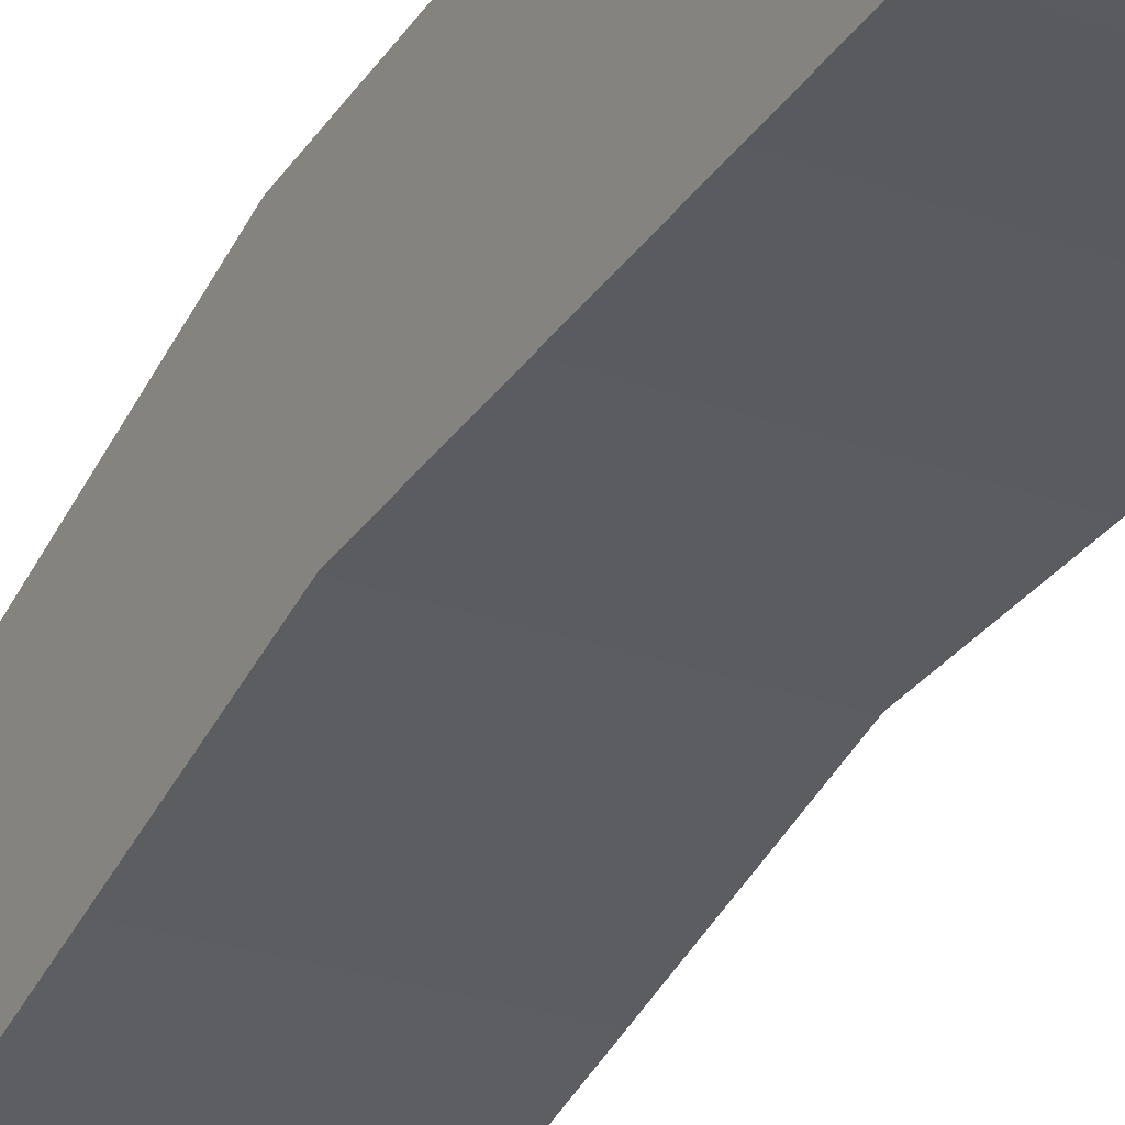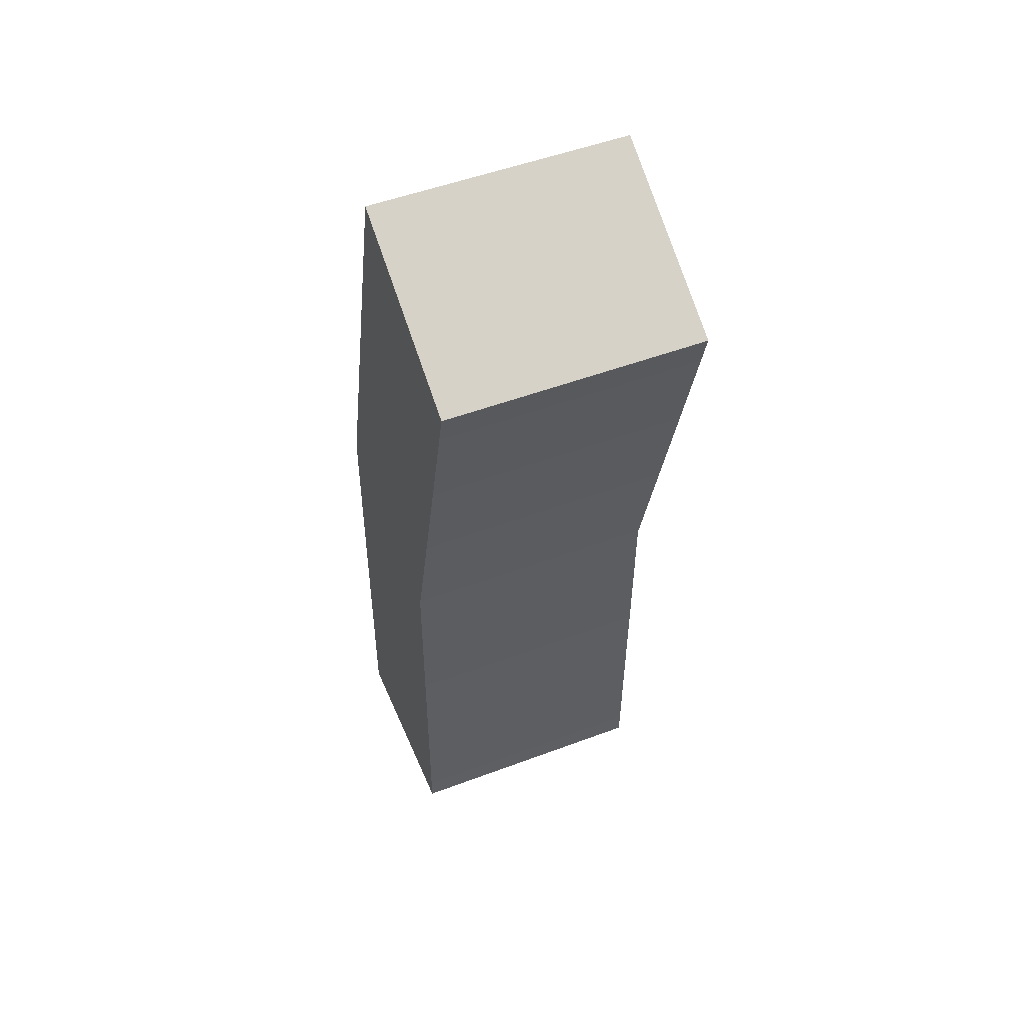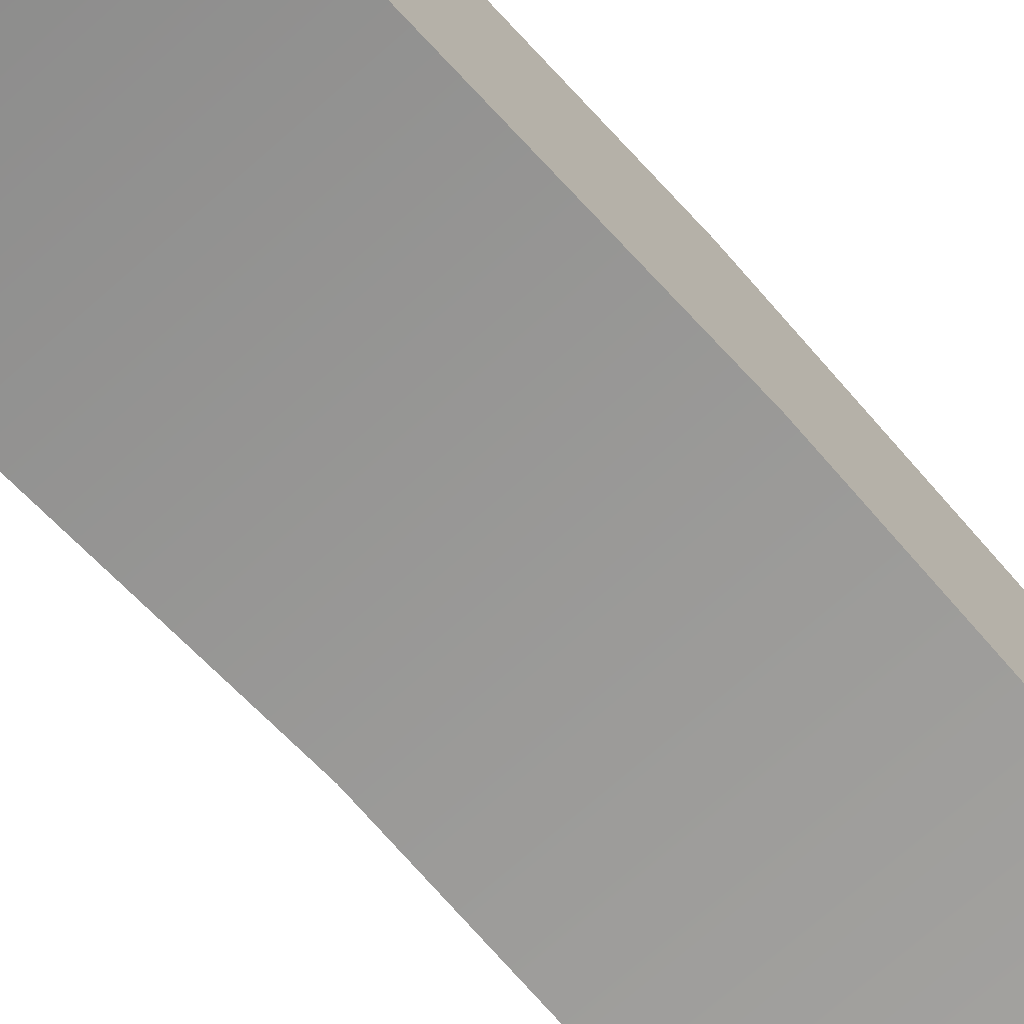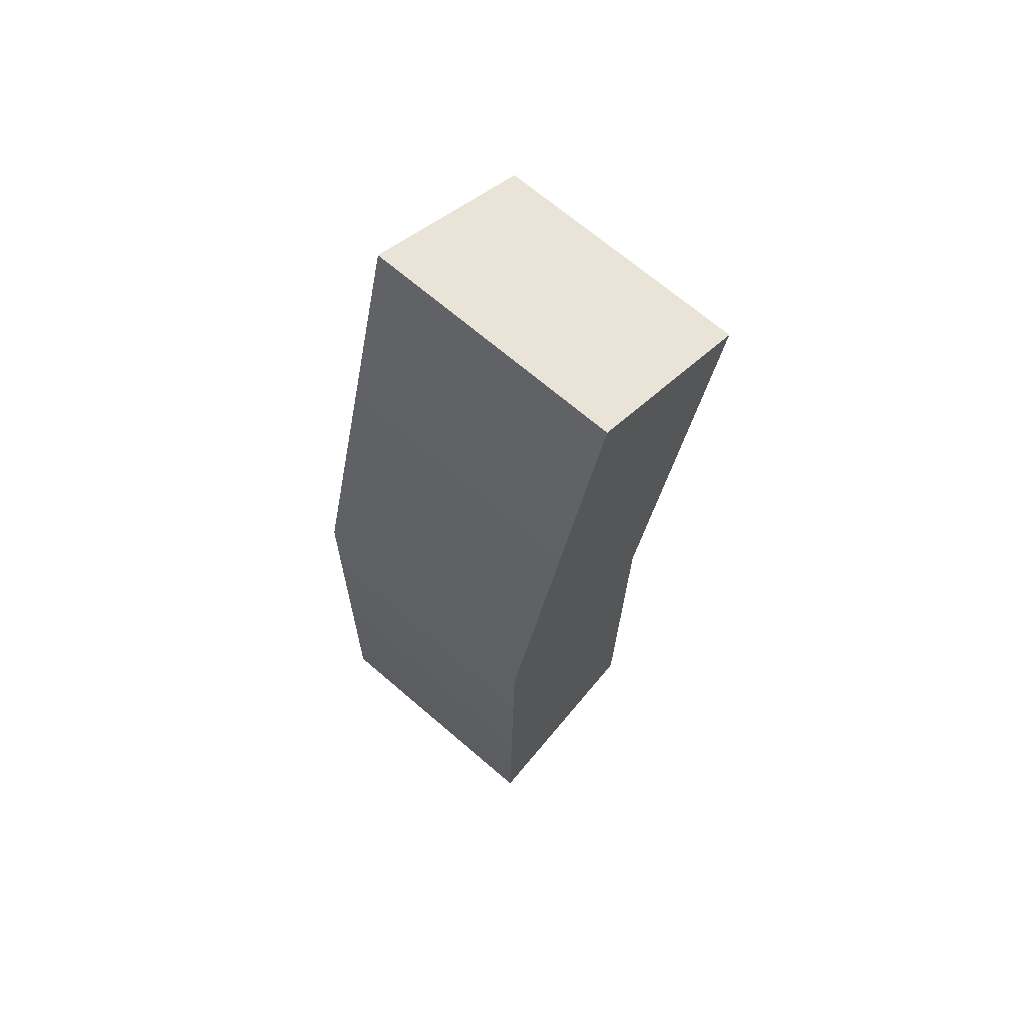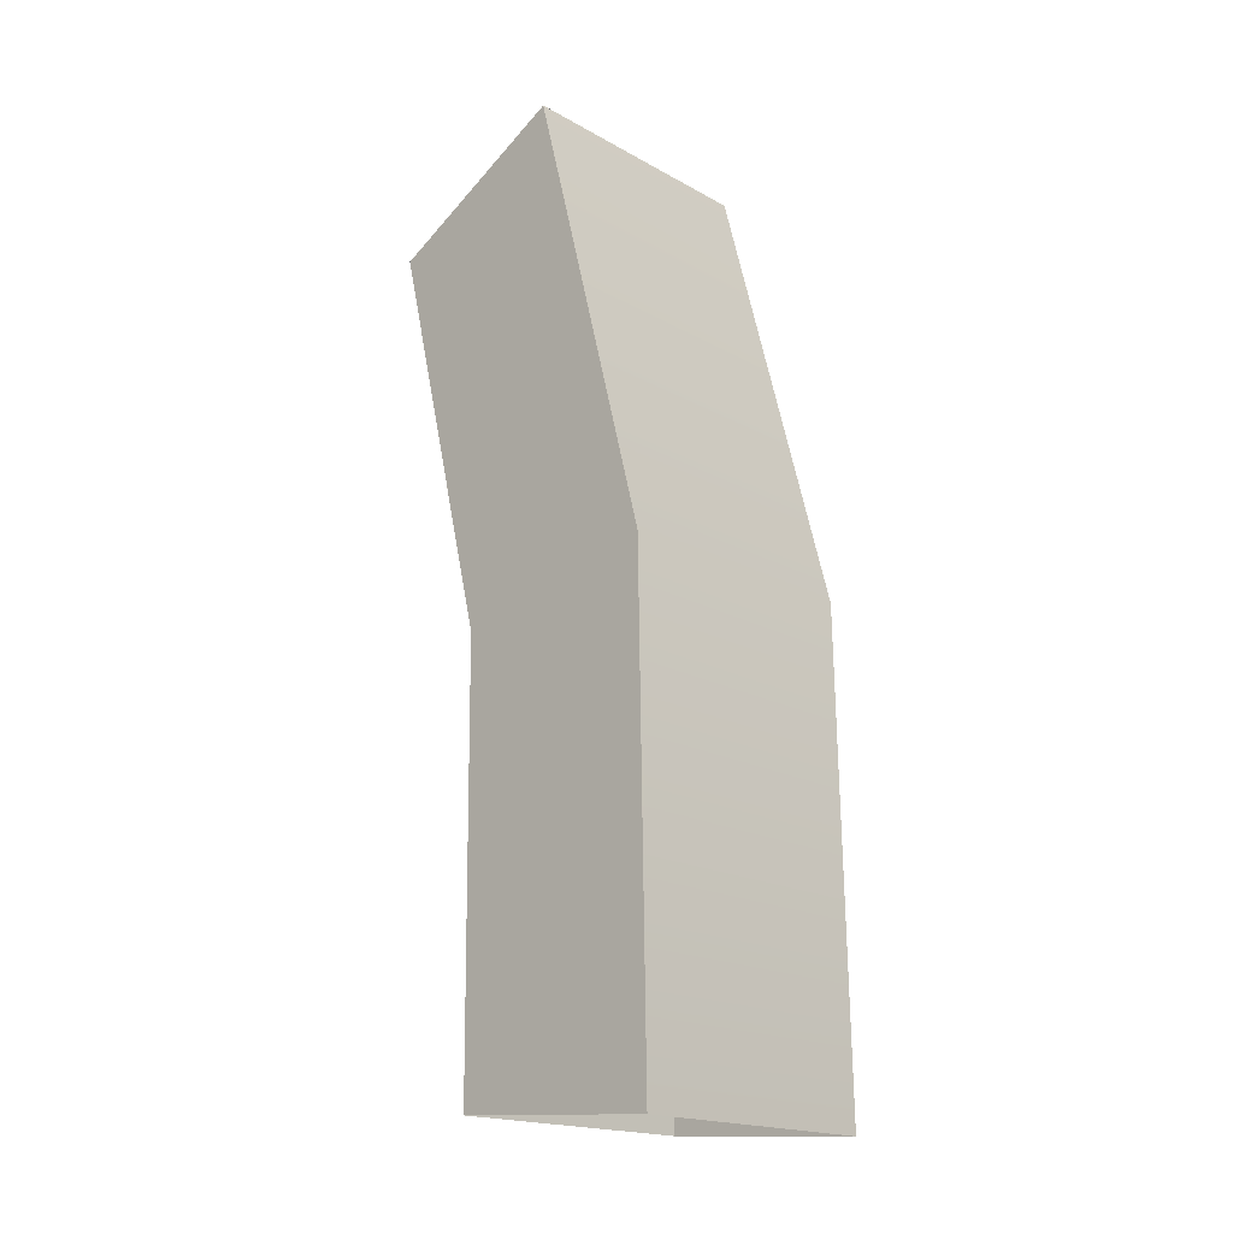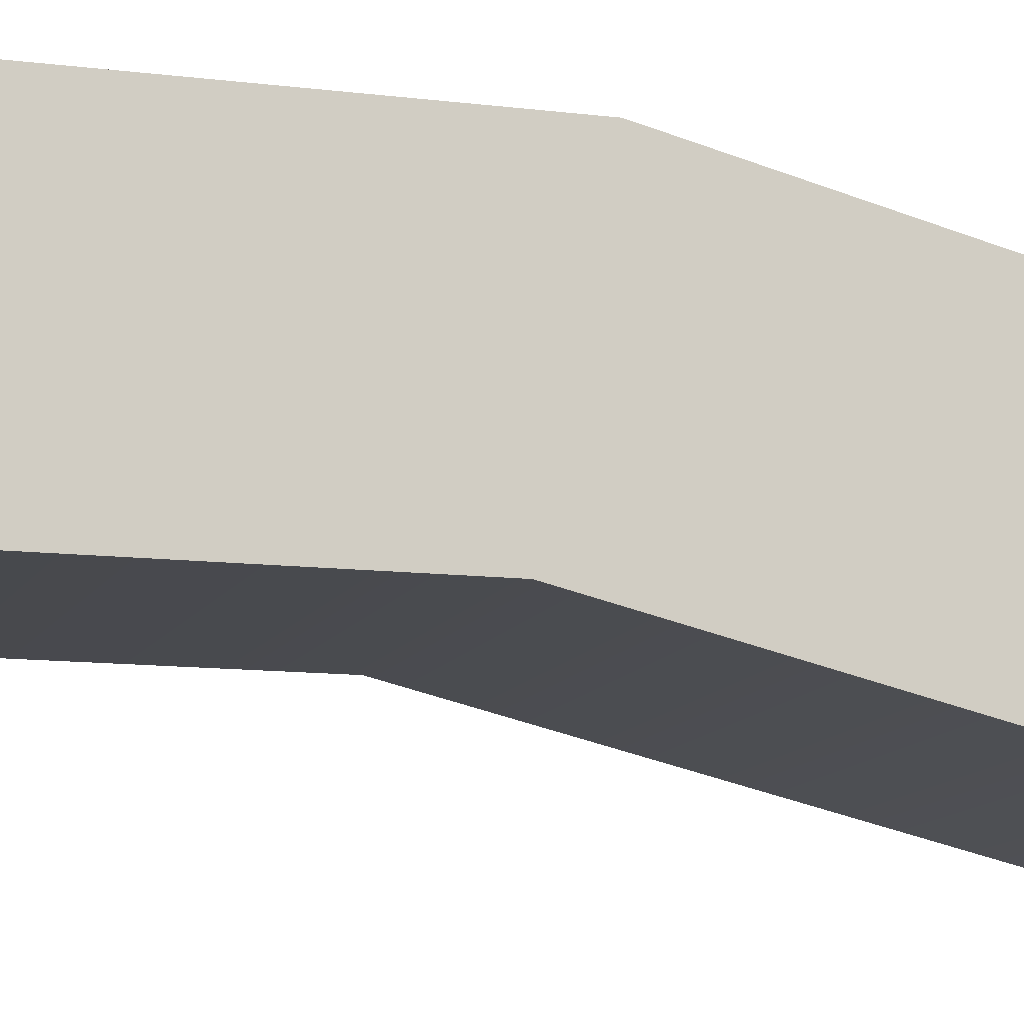
<metadata>
{"format":"obj","ext":"obj","renderer":"f3d","projection":"perspective","resolution":1024,"background":"white","views":[{"elev":-31.7,"azim":-29.8,"up":"+Z"},{"elev":51.5,"azim":155.3,"up":"+Y"},{"elev":-75.9,"azim":-138.7,"up":"+Z"},{"elev":69.2,"azim":38.0,"up":"+Y"},{"elev":-18.6,"azim":-49.1,"up":"+Y"},{"elev":-8.7,"azim":72.3,"up":"+Z"}]}
</metadata>
<code>
g default
v -0.1794 1.176 -0.2982
v -0.1859 0.594 -0.1534
v -0.1862 -0.0137 -0.1473
v 0.1952 1.176 -0.2814
v 0.1887 0.594 -0.1366
v 0.1884 -0.0137 -0.1304
v 0.1833 1.316 -0.01618
v 0.1756 0.6566 0.1553
v 0.1751 -0.03212 0.1667
v -0.1913 1.316 -0.03299
v -0.199 0.6566 0.1384
v -0.1996 -0.03212 0.1498
g FoodRBuckTeeth
f 2 1 4 5
f 3 2 5 6
f 5 4 7 8
f 6 5 8 9
f 8 7 10 11
f 9 8 11 12
f 11 10 1 2
f 12 11 2 3
f 4 1 10 7

</code>
